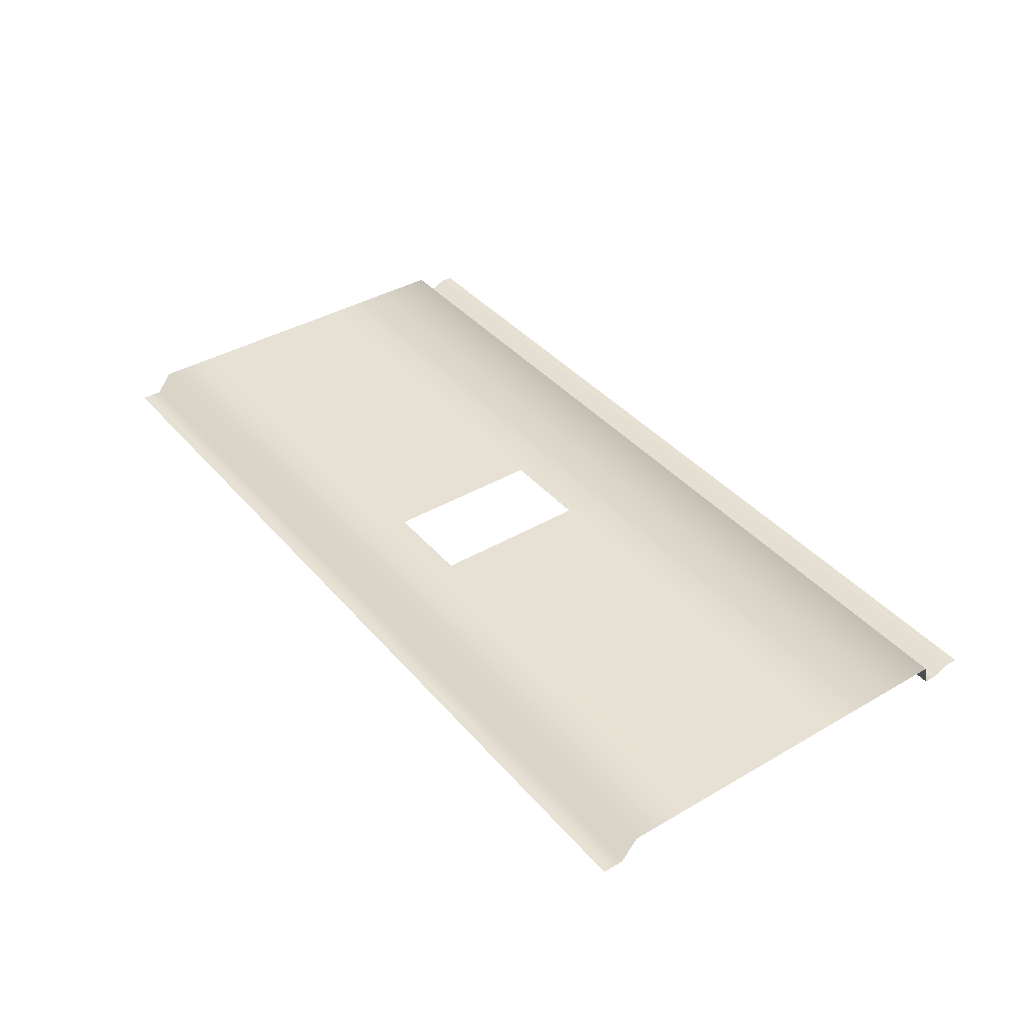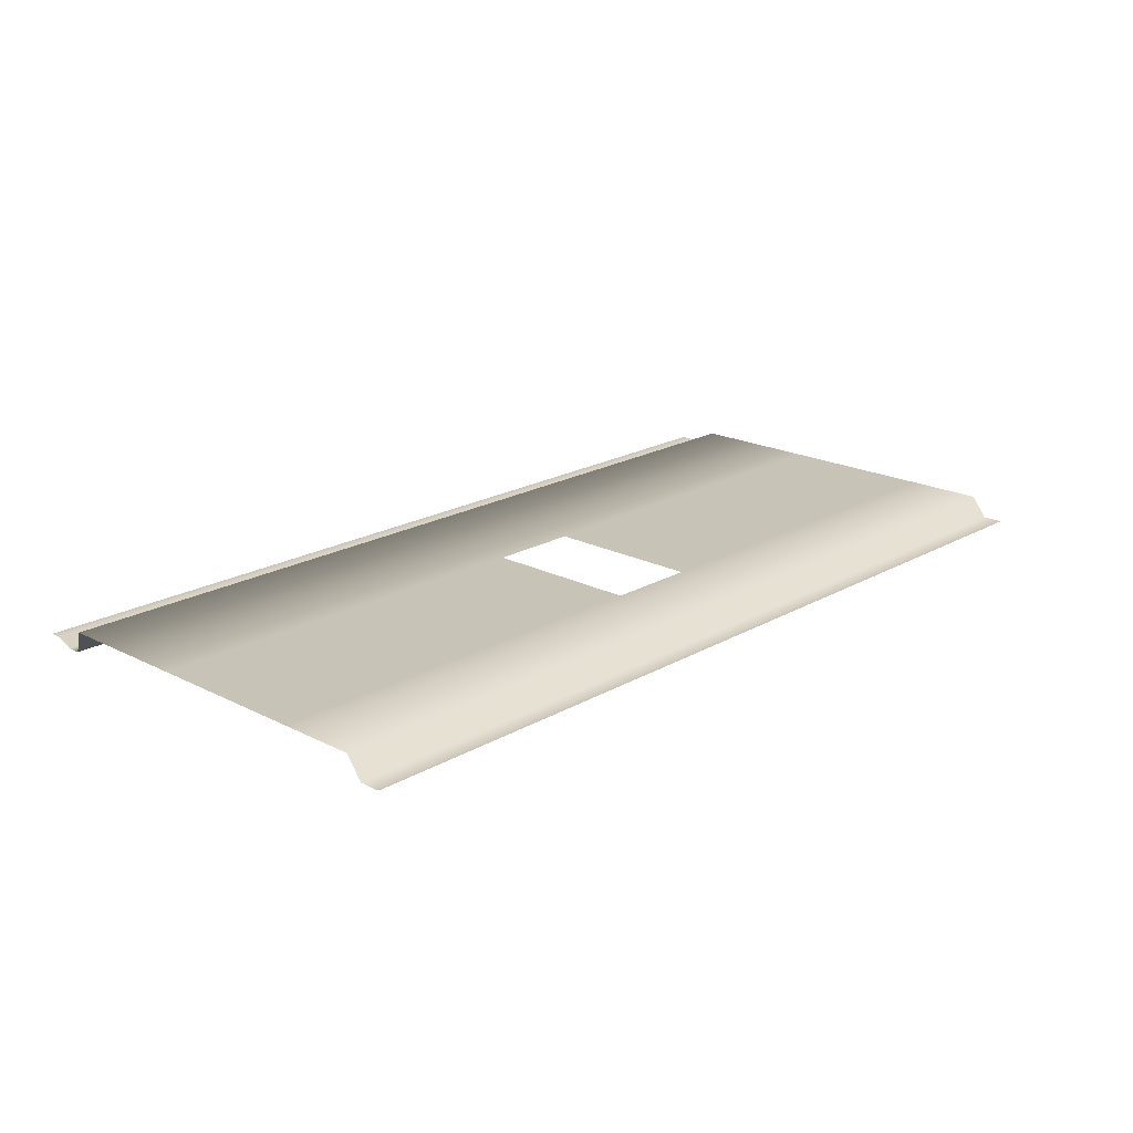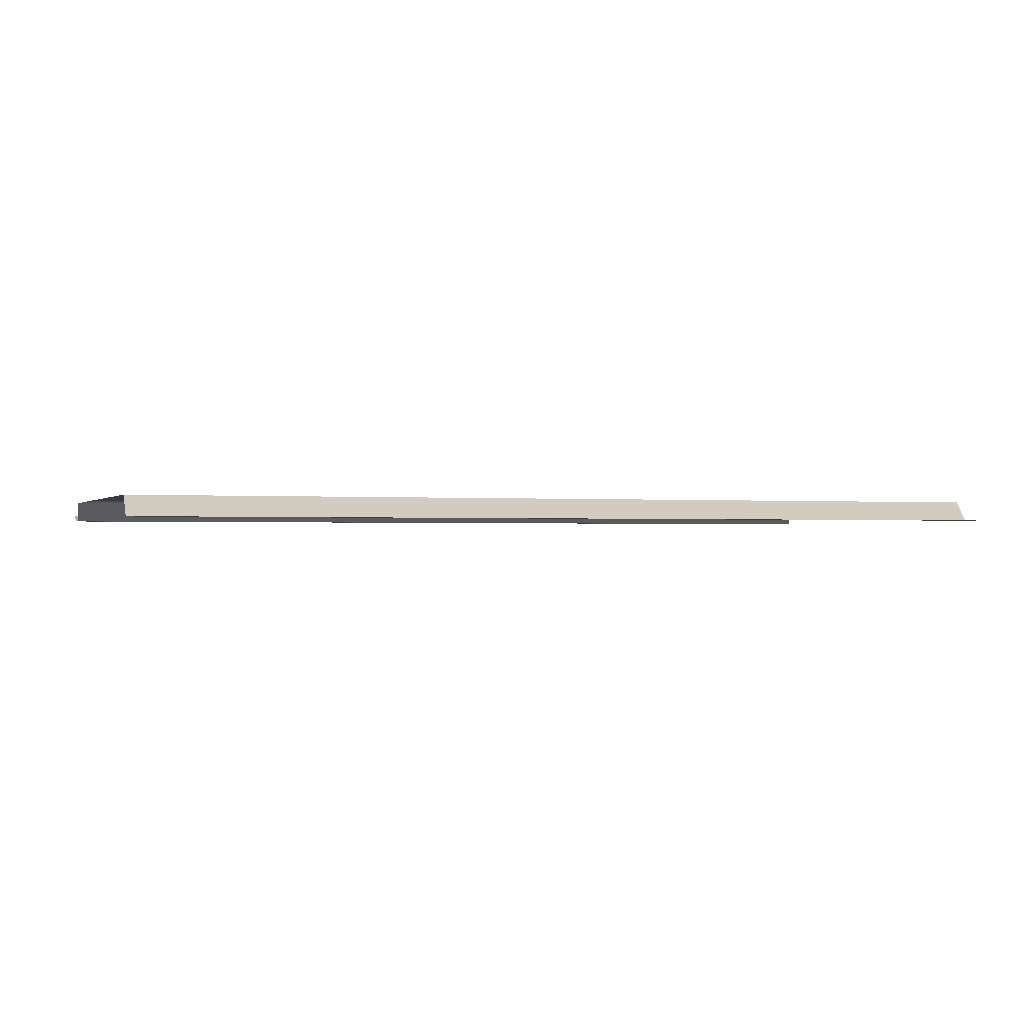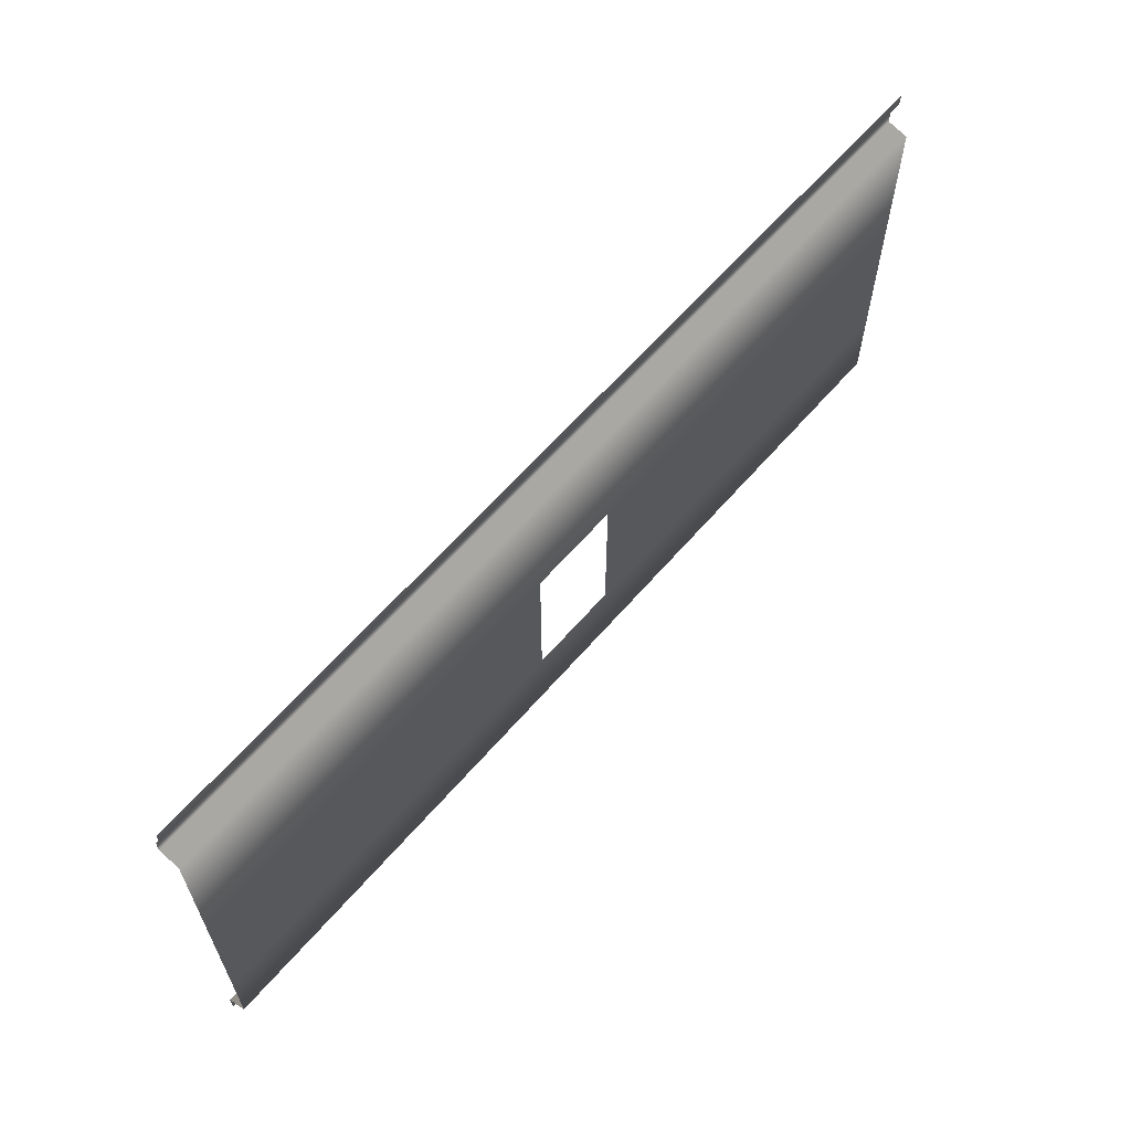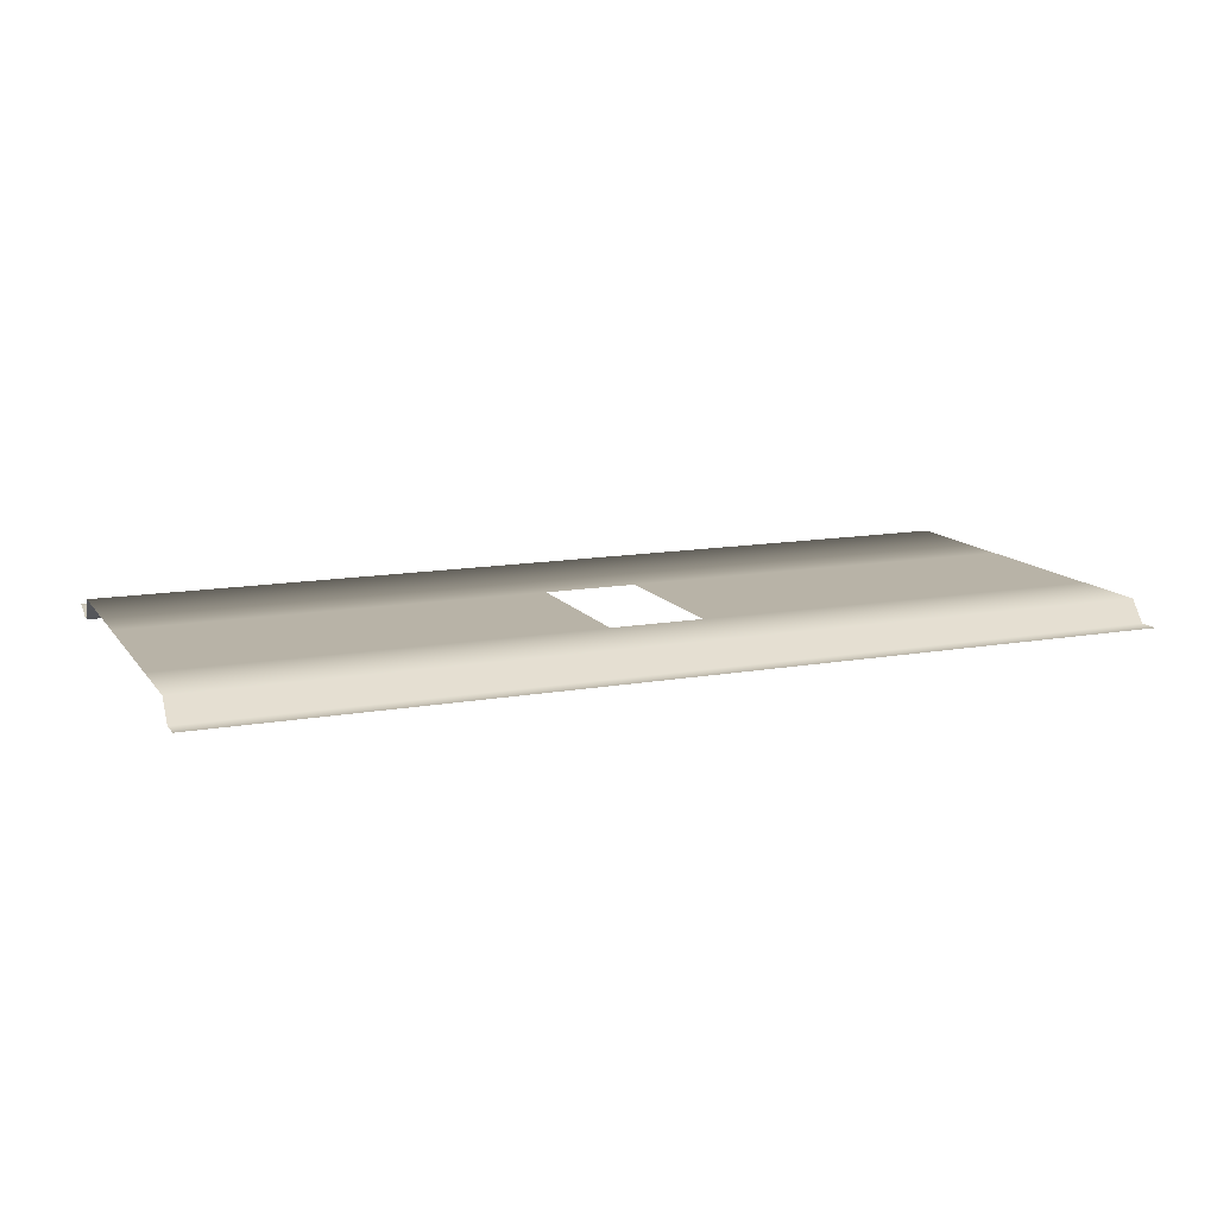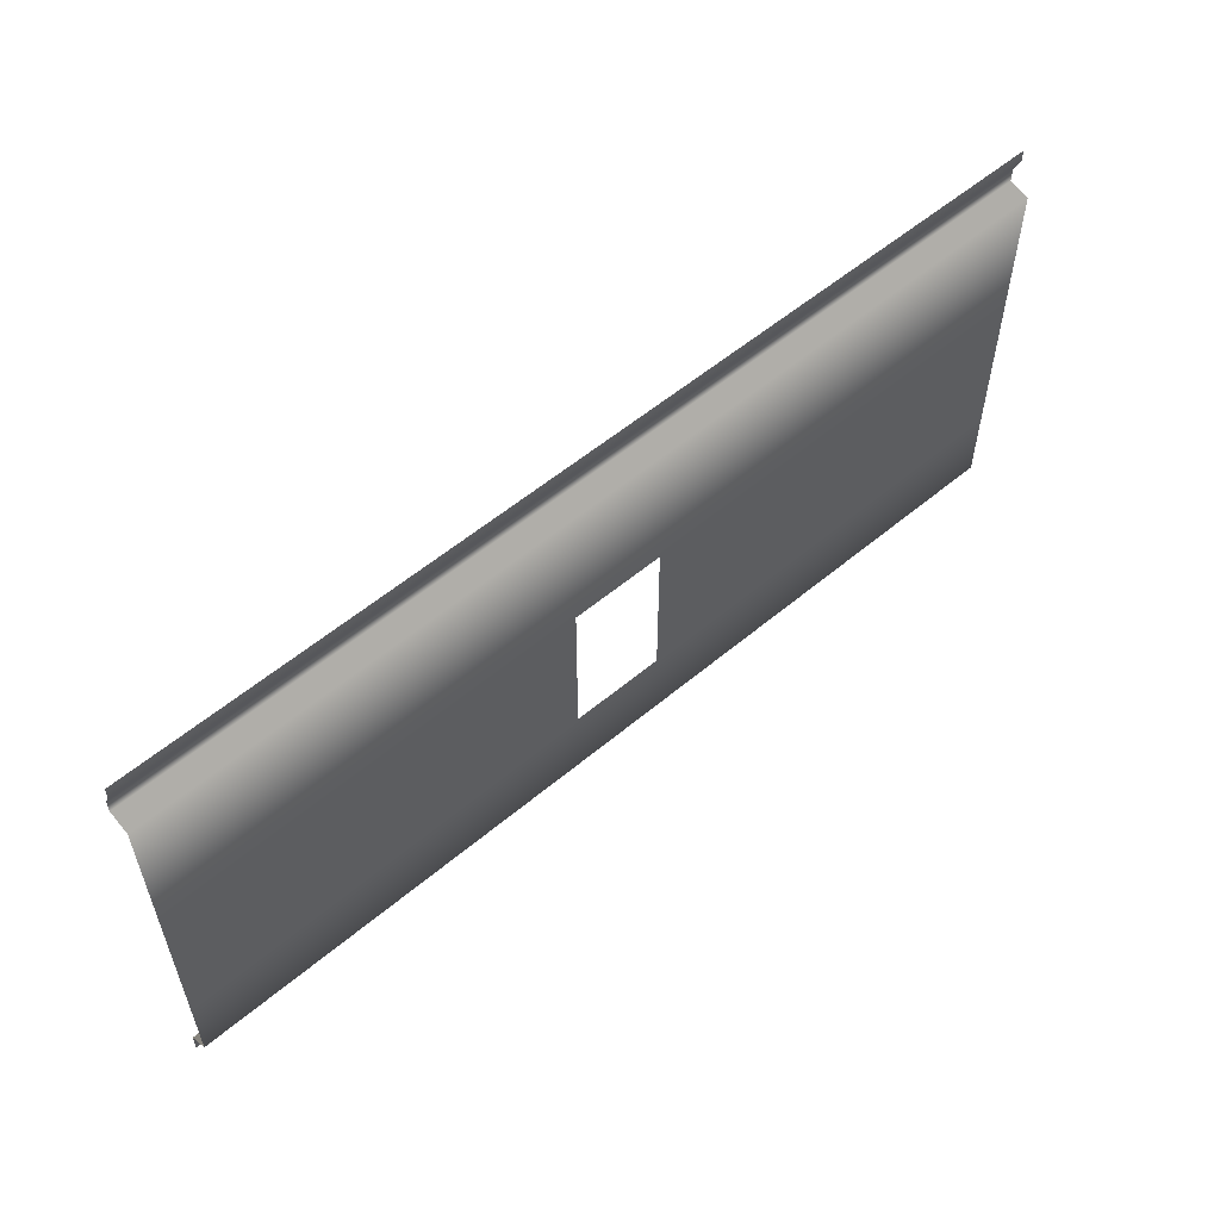
<metadata>
{"format":"obj","ext":"obj","renderer":"f3d","projection":"perspective","resolution":1024,"background":"white","views":[{"elev":39.2,"azim":54.0,"up":"+Z"},{"elev":19.8,"azim":-46.7,"up":"+Z"},{"elev":-1.0,"azim":-20.2,"up":"+Z"},{"elev":62.5,"azim":-49.2,"up":"+Y"},{"elev":12.8,"azim":-22.5,"up":"+Z"},{"elev":56.5,"azim":-41.2,"up":"+Y"}]}
</metadata>
<code>
o Wall_withWindowFrame.obj
g default
v -1000 0 -45
v -1000 1000 -30
v -100 1000 -30
v -100 0 -45
v -1000 45 -45
v -100 45 -45
v -100 80 -0
v -1000 80 -0
v -1000 900 -0
v -100 900 -0
v -1000 910 -45
v -100 910 -45
v -1000 940 -45
v -100 940 -45
v -1000 975 -30
v -100 975 -30
v 1000 0 -45
v 1000 1000 -30
v 100 1000 -30
v 100 0 -45
v 1000 45 -45
v 100 45 -45
v 100 80 -0
v 1000 80 -0
v 1000 900 -0
v 100 900 -0
v 1000 910 -45
v 100 910 -45
v 1000 940 -45
v 100 940 -45
v 1000 975 -30
v 100 975 -30
v 1000 600 -0
v 100 600 -0
v -100 600 -0
v -1000 600 -0
v 1000 250 -0
v 100 250 -0
v -100 250 -0
v -1000 250 -0
g Floor_Molding_UV
f 1 5 6 4
f 8 7 6 5
g Crown_Molding_UV
f 9 11 12 10
f 11 13 14 12
f 13 15 16 14
f 3 16 15 2
g Floor_Molding_UV
f 20 22 21 17
f 21 22 23 24
g Crown_Molding_UV
f 26 28 27 25
f 28 30 29 27
f 30 32 31 29
f 18 31 32 19
g Wall_UV
f 25 33 34 26
f 10 35 36 9
g Crown_Molding_UV
f 32 16 3 19
f 30 14 16 32
f 28 12 14 30
f 26 10 12 28
g Wall_UV
f 34 35 10 26
f 33 37 38 34
f 23 38 37 24
f 35 39 40 36
f 8 40 39 7
f 23 7 39 38
g Floor_Molding_UV
f 22 6 7 23
f 20 4 6 22

</code>
